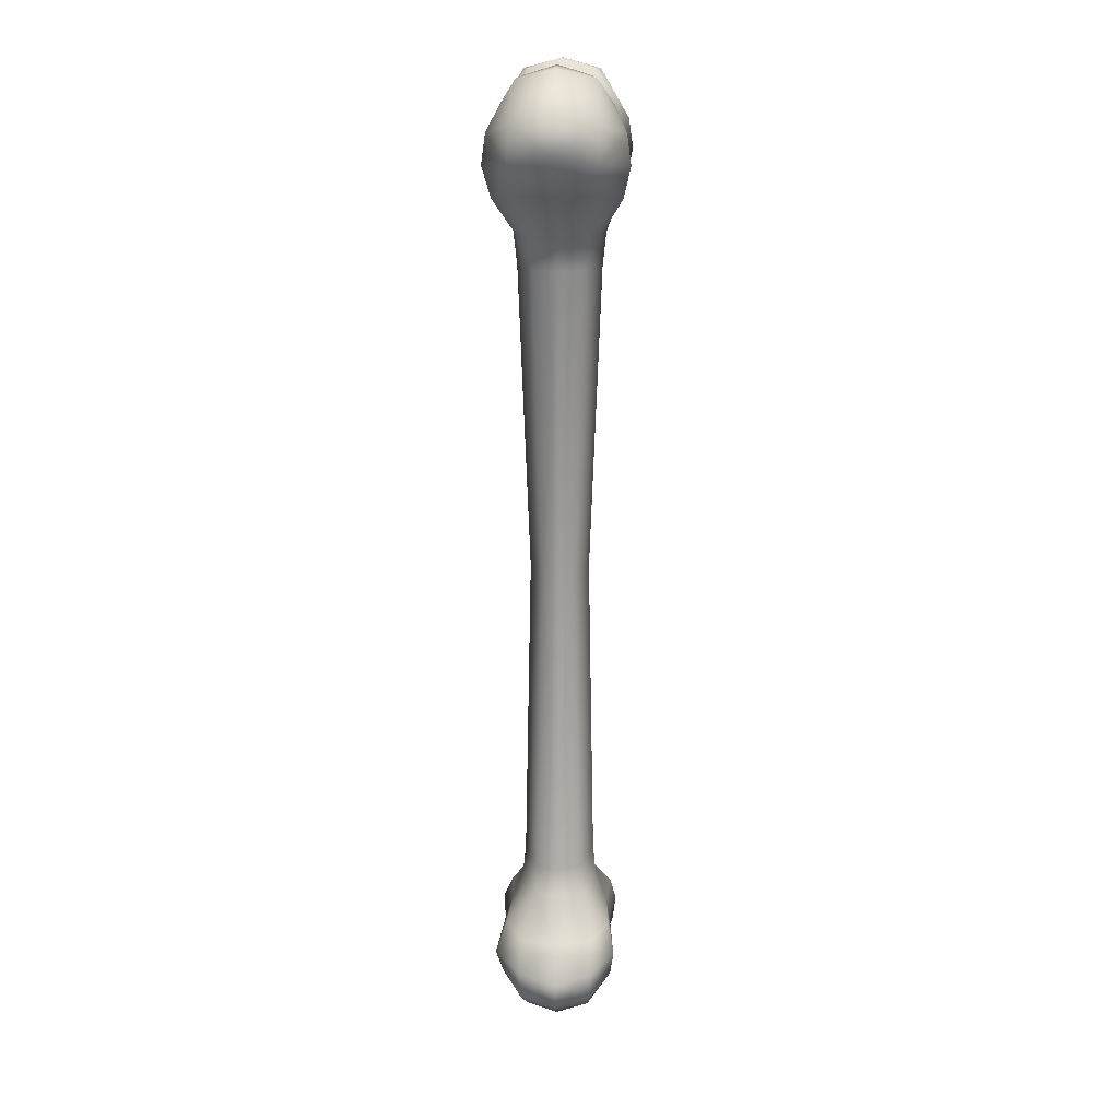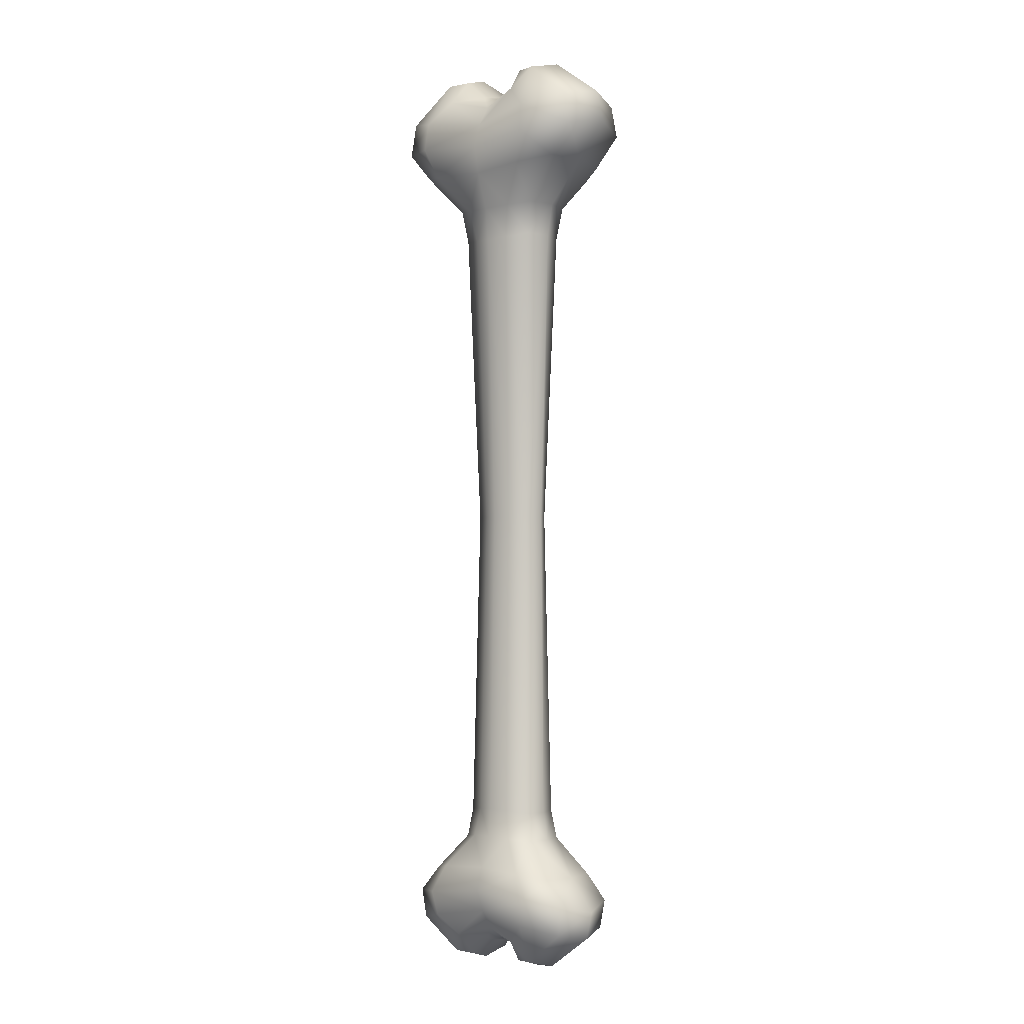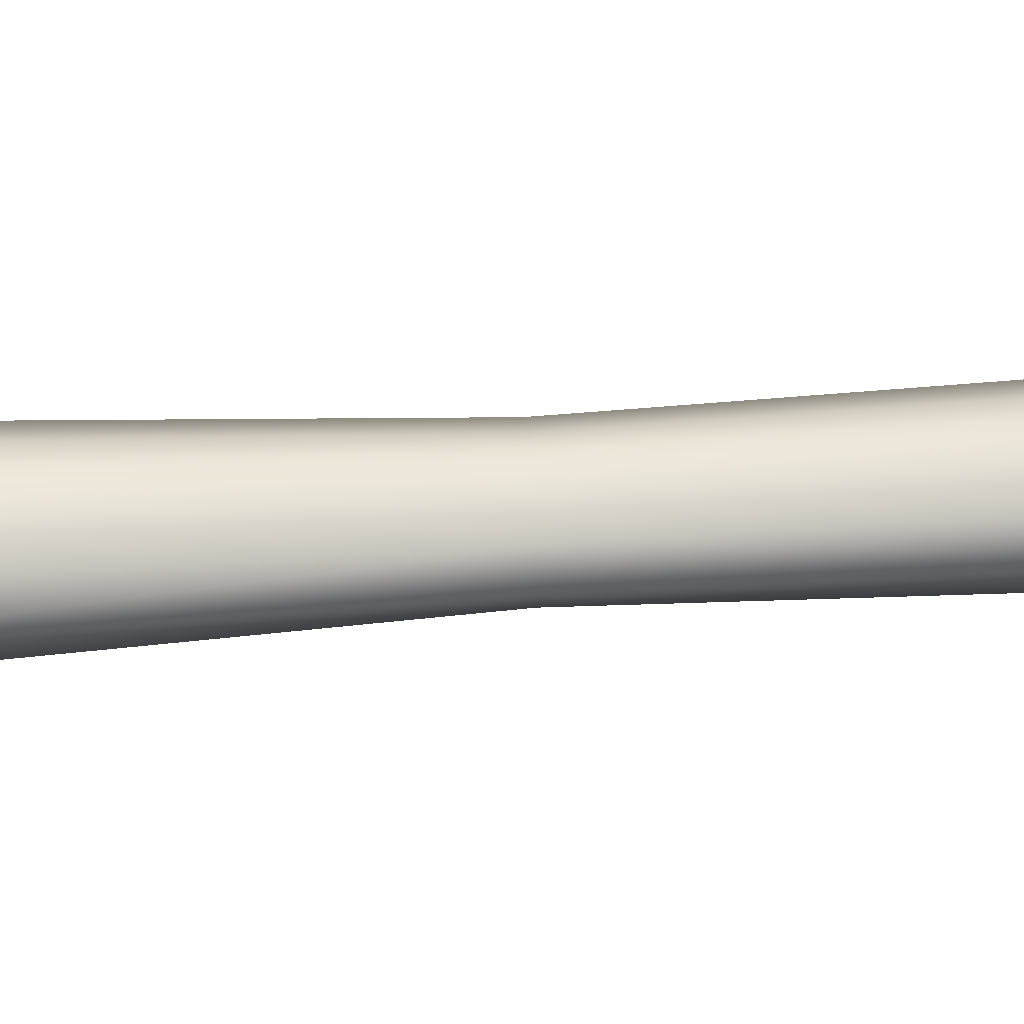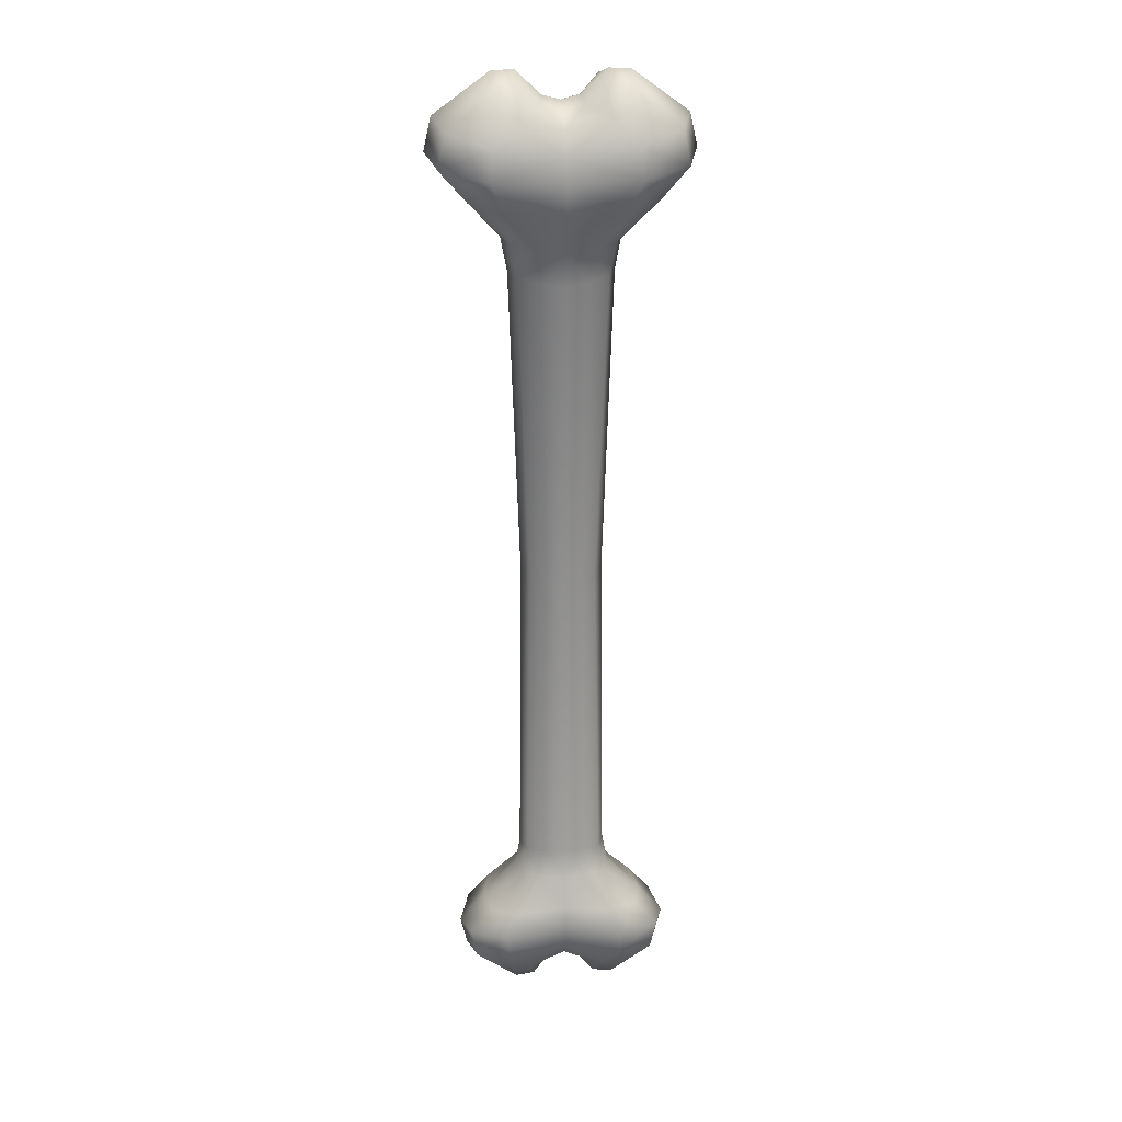
<metadata>
{"format":"obj","ext":"obj","renderer":"f3d","projection":"perspective","resolution":1024,"background":"white","views":[{"elev":18.6,"azim":92.7,"up":"+Y"},{"elev":-2.8,"azim":40.3,"up":"+Y"},{"elev":44.9,"azim":-94.2,"up":"+Z"},{"elev":24.4,"azim":175.0,"up":"+Y"}]}
</metadata>
<code>
g mesh_bone
v 0.05024 -0.219 0.02548
v 0.05813 -0.2191 -0.002513
v 0.09767 -0.2626 -0.002513
v 0.09015 -0.2621 0.03763
v 0.0574 -0.255 0.05984
v 0.02772 -0.216 0.03841
v 3.427e-06 -0.2522 0.05598
v 3.427e-06 -0.2151 0.04288
v -0.02771 -0.216 0.03841
v -0.0574 -0.255 0.05984
v -0.05023 -0.219 0.02548
v -0.09015 -0.2621 0.03763
v -0.09766 -0.2626 -0.002513
v -0.05813 -0.2191 -0.002513
v 3.427e-06 -0.2803 0.06524
v 3.427e-06 -0.2522 0.05598
v 0.0574 -0.255 0.05984
v 0.07421 -0.2869 0.07186
v 0.09015 -0.2621 0.03763
v 3.427e-06 -0.3062 0.054
v 0.1164 -0.2926 0.04014
v 0.09767 -0.2626 -0.002513
v 0.1286 -0.3014 -0.00213
v 0.1093 -0.3271 0.03993
v 0.1209 -0.3347 -0.00213
v 0.06577 -0.3747 -0.00213
v 0.06798 -0.3164 0.06351
v 0.06012 -0.3647 0.03569
v 0.04355 -0.376 -0.00213
v 0.04349 -0.3398 0.05157
v 3.427e-06 -0.3285 0.04061
v 0.03772 -0.366 0.02928
v 0.01808 -0.3521 -0.00213
v 0.01998 -0.3476 0.02184
v 3.427e-06 -0.343 0.01952
v 3.427e-06 -0.3475 -0.00213
v 0.03804 0.1879 0.01579
v 0.04755 0.1879 -0.002879
v 0.05186 -0.1853 -0.002513
v 0.04382 -0.185 0.02269
v 0.05813 -0.2191 -0.002513
v 0.05024 -0.219 0.02548
v 0.02772 -0.216 0.03841
v 0.02137 -0.1821 0.03305
v 0.01855 0.1879 0.02508
v 3.427e-06 -0.2151 0.04288
v 3.427e-06 -0.1804 0.03923
v 3.427e-06 0.1879 0.03148
v -0.01854 0.1879 0.02508
v -0.02137 -0.1821 0.03305
v -0.02771 -0.216 0.03841
v -0.03803 0.1879 0.01579
v -0.04382 -0.185 0.02269
v -0.05023 -0.219 0.02548
v -0.05813 -0.2191 -0.002513
v -0.05185 -0.1853 -0.002513
v -0.04755 0.1879 -0.002879
v -0.0574 -0.255 0.05984
v 3.427e-06 -0.2522 0.05598
v 3.427e-06 -0.2803 0.06524
v -0.06958 -0.2869 0.07186
v -0.09015 -0.2621 0.03763
v 3.427e-06 -0.3062 0.054
v -0.1164 -0.2926 0.04014
v -0.09766 -0.2626 -0.002513
v -0.1286 -0.3014 -0.00213
v -0.06799 -0.3164 0.06351
v -0.1093 -0.3271 0.03993
v -0.1209 -0.3347 -0.00213
v -0.06576 -0.3747 -0.00213
v -0.06011 -0.3647 0.03569
v -0.04354 -0.376 -0.00213
v -0.04349 -0.3398 0.05157
v 3.427e-06 -0.3285 0.04061
v -0.03773 -0.366 0.02928
v -0.01807 -0.3521 -0.00213
v -0.01997 -0.3476 0.02184
v 3.427e-06 -0.343 0.01952
v 3.427e-06 -0.3475 -0.00213
v 0.04755 0.1879 -0.002879
v 0.03804 0.1879 0.01579
v 0.05955 0.5473 -0.002879
v 0.05031 0.5469 0.02604
v 0.06676 0.5861 -0.002879
v 0.05768 0.586 0.02926
v 0.03183 0.5825 0.04411
v 0.02455 0.5436 0.03794
v 0.01855 0.1879 0.02508
v 3.427e-06 0.5815 0.04924
v 3.427e-06 0.5417 0.04505
v 3.427e-06 0.1879 0.03148
v -0.01854 0.1879 0.02508
v -0.02454 0.5436 0.03794
v -0.03182 0.5825 0.04411
v -0.03803 0.1879 0.01579
v -0.05032 0.5469 0.02604
v -0.05769 0.586 0.02926
v -0.06676 0.5861 -0.002879
v -0.05954 0.5473 -0.002879
v -0.04755 0.1879 -0.002879
v 0.1122 0.6361 -0.002879
v 0.06676 0.5861 -0.002879
v 0.05768 0.586 0.02926
v 0.1035 0.6354 0.04321
v 0.06591 0.6273 0.06871
v 0.03183 0.5825 0.04411
v 3.427e-06 0.624 0.0643
v 3.427e-06 0.5815 0.04924
v -0.03182 0.5825 0.04411
v -0.06592 0.6273 0.06871
v -0.05769 0.586 0.02926
v -0.1035 0.6354 0.04321
v -0.1121 0.6361 -0.002879
v -0.06676 0.5861 -0.002879
v 0.06591 0.6273 0.06871
v 3.427e-06 0.624 0.0643
v 3.427e-06 0.6563 0.07049
v 0.07991 0.6639 0.07762
v 0.1035 0.6354 0.04321
v 3.427e-06 0.6861 0.062
v 0.1336 0.6705 0.04608
v 0.1122 0.6361 -0.002879
v 0.1477 0.6806 -0.002444
v 0.07808 0.6979 0.07293
v 0.1256 0.7101 0.04586
v 0.1388 0.7188 -0.002444
v 0.07551 0.7647 -0.002444
v 0.06903 0.7533 0.04099
v 0.04999 0.7663 -0.002444
v 0.04994 0.7246 0.05923
v 3.427e-06 0.7117 0.04664
v 0.04332 0.7548 0.03364
v 0.02076 0.7388 -0.002444
v 0.02294 0.7337 0.02508
v 3.427e-06 0.7283 0.02243
v 3.427e-06 0.7335 -0.002444
v 3.427e-06 0.6563 0.07049
v 3.427e-06 0.624 0.0643
v -0.06592 0.6273 0.06871
v -0.0799 0.6639 0.07762
v -0.1035 0.6354 0.04321
v 3.427e-06 0.6861 0.062
v -0.1336 0.6705 0.04608
v -0.1121 0.6361 -0.002879
v -0.1477 0.6806 -0.002444
v -0.07807 0.6979 0.07293
v -0.1255 0.7101 0.04586
v -0.1388 0.7188 -0.002444
v -0.07551 0.7647 -0.002444
v -0.06904 0.7533 0.04099
v -0.05001 0.7663 -0.002444
v -0.04994 0.7246 0.05923
v 3.427e-06 0.7117 0.04664
v -0.04333 0.7548 0.03364
v -0.02076 0.7388 -0.002444
v -0.02294 0.7337 0.02508
v 3.427e-06 0.7283 0.02243
v 3.427e-06 0.7335 -0.002444
v 0.09767 -0.2626 -0.002513
v 0.05813 -0.2191 -0.002513
v 0.05024 -0.219 -0.03049
v 0.09015 -0.2621 -0.04264
v 0.0574 -0.255 -0.06485
v 0.02772 -0.216 -0.04342
v 3.427e-06 -0.2522 -0.06099
v 3.427e-06 -0.2151 -0.04789
v -0.02771 -0.216 -0.04342
v -0.0574 -0.255 -0.06485
v -0.05023 -0.219 -0.03049
v -0.09015 -0.2621 -0.04264
v -0.09766 -0.2626 -0.002513
v -0.05813 -0.2191 -0.002513
v 0.0574 -0.255 -0.06485
v 3.427e-06 -0.2522 -0.06099
v 3.427e-06 -0.2803 -0.06565
v 0.07421 -0.2869 -0.07185
v 0.09015 -0.2621 -0.04264
v 3.427e-06 -0.3062 -0.05826
v 0.1164 -0.2926 -0.0444
v 0.09767 -0.2626 -0.002513
v 0.1286 -0.3014 -0.00213
v 0.1093 -0.3271 -0.04419
v 0.1209 -0.3347 -0.00213
v 0.06577 -0.3747 -0.00213
v 0.06798 -0.3164 -0.06777
v 0.06012 -0.3647 -0.03995
v 0.04355 -0.376 -0.00213
v 0.04349 -0.3398 -0.05583
v 3.427e-06 -0.3285 -0.04487
v 0.03772 -0.366 -0.03356
v 0.01808 -0.3521 -0.00213
v 0.01998 -0.3476 -0.0261
v 3.427e-06 -0.343 -0.0238
v 3.427e-06 -0.3475 -0.00213
v 0.05186 -0.1853 -0.002513
v 0.04755 0.1879 -0.002879
v 0.03804 0.1879 -0.02155
v 0.04382 -0.185 -0.0277
v 0.05813 -0.2191 -0.002513
v 0.05024 -0.219 -0.03049
v 0.02772 -0.216 -0.04342
v 0.02137 -0.1821 -0.03805
v 0.01855 0.1879 -0.03084
v 3.427e-06 -0.2151 -0.04789
v 3.427e-06 -0.1804 -0.04424
v 3.427e-06 0.1879 -0.03724
v -0.01854 0.1879 -0.03084
v -0.02137 -0.1821 -0.03805
v -0.02771 -0.216 -0.04342
v -0.03803 0.1879 -0.02155
v -0.04382 -0.185 -0.0277
v -0.05023 -0.219 -0.03049
v -0.05813 -0.2191 -0.002513
v -0.05185 -0.1853 -0.002513
v -0.04755 0.1879 -0.002879
v 3.427e-06 -0.2803 -0.06565
v 3.427e-06 -0.2522 -0.06099
v -0.0574 -0.255 -0.06485
v -0.06958 -0.2869 -0.07185
v -0.09015 -0.2621 -0.04264
v 3.427e-06 -0.3062 -0.05826
v -0.1164 -0.2926 -0.0444
v -0.09766 -0.2626 -0.002513
v -0.1286 -0.3014 -0.00213
v -0.06799 -0.3164 -0.06777
v -0.1093 -0.3271 -0.04419
v -0.1209 -0.3347 -0.00213
v -0.06576 -0.3747 -0.00213
v -0.06011 -0.3647 -0.03995
v -0.04354 -0.376 -0.00213
v -0.04349 -0.3398 -0.05583
v 3.427e-06 -0.3285 -0.04487
v -0.03773 -0.366 -0.03356
v -0.01807 -0.3521 -0.00213
v -0.01997 -0.3476 -0.0261
v 3.427e-06 -0.343 -0.0238
v 3.427e-06 -0.3475 -0.00213
v 0.05955 0.5473 -0.002879
v 0.03804 0.1879 -0.02155
v 0.04755 0.1879 -0.002879
v 0.05031 0.5469 -0.0318
v 0.06676 0.5861 -0.002879
v 0.05768 0.586 -0.03502
v 0.03183 0.5825 -0.04987
v 0.02455 0.5436 -0.0437
v 0.01855 0.1879 -0.03084
v 3.427e-06 0.5815 -0.05498
v 3.427e-06 0.5417 -0.05081
v 3.427e-06 0.1879 -0.03724
v -0.01854 0.1879 -0.03084
v -0.02454 0.5436 -0.0437
v -0.03182 0.5825 -0.04987
v -0.03803 0.1879 -0.02155
v -0.05032 0.5469 -0.0318
v -0.05769 0.586 -0.03502
v -0.06676 0.5861 -0.002879
v -0.05954 0.5473 -0.002879
v -0.04755 0.1879 -0.002879
v 0.05768 0.586 -0.03502
v 0.06676 0.5861 -0.002879
v 0.1122 0.6361 -0.002879
v 0.1035 0.6354 -0.04897
v 0.06591 0.6273 -0.07445
v 0.03183 0.5825 -0.04987
v 3.427e-06 0.624 -0.07004
v 3.427e-06 0.5815 -0.05498
v -0.03182 0.5825 -0.04987
v -0.06592 0.6273 -0.07445
v -0.05769 0.586 -0.03502
v -0.1035 0.6354 -0.04897
v -0.1121 0.6361 -0.002879
v -0.06676 0.5861 -0.002879
v 3.427e-06 0.6563 -0.07539
v 3.427e-06 0.624 -0.07004
v 0.06591 0.6273 -0.07445
v 0.07991 0.6639 -0.08252
v 0.1035 0.6354 -0.04897
v 3.427e-06 0.6861 -0.06688
v 0.1336 0.6705 -0.05097
v 0.1122 0.6361 -0.002879
v 0.1477 0.6806 -0.002444
v 0.07808 0.6979 -0.07781
v 0.1256 0.7101 -0.05074
v 0.1388 0.7188 -0.002444
v 0.07551 0.7647 -0.002444
v 0.06903 0.7533 -0.04588
v 0.04999 0.7663 -0.002444
v 0.04994 0.7246 -0.06411
v 3.427e-06 0.7117 -0.05153
v 0.04332 0.7548 -0.03853
v 0.02076 0.7388 -0.002444
v 0.02294 0.7337 -0.02997
v 3.427e-06 0.7283 -0.02732
v 3.427e-06 0.7335 -0.002444
v -0.06592 0.6273 -0.07445
v 3.427e-06 0.624 -0.07004
v 3.427e-06 0.6563 -0.07539
v -0.0799 0.6639 -0.08252
v -0.1035 0.6354 -0.04897
v 3.427e-06 0.6861 -0.06688
v -0.1336 0.6705 -0.05097
v -0.1121 0.6361 -0.002879
v -0.1477 0.6806 -0.002444
v -0.07807 0.6979 -0.07781
v -0.1255 0.7101 -0.05074
v -0.1388 0.7188 -0.002444
v -0.07551 0.7647 -0.002444
v -0.06904 0.7533 -0.04588
v -0.05001 0.7663 -0.002444
v -0.04994 0.7246 -0.06411
v 3.427e-06 0.7117 -0.05153
v -0.04333 0.7548 -0.03853
v -0.02076 0.7388 -0.002444
v -0.02294 0.7337 -0.02997
v 3.427e-06 0.7283 -0.02732
v 3.427e-06 0.7335 -0.002444
g mesh_bone_0
f 3 2 1
f 1 4 3
f 4 1 5
f 6 5 1
f 7 5 6
f 6 8 7
f 7 8 9
f 9 10 7
f 10 9 11
f 12 10 11
f 13 12 11
f 11 14 13
f 17 16 15
f 15 18 17
f 18 19 17
f 15 20 18
f 18 21 19
f 22 19 21
f 21 23 22
f 24 23 21
f 18 24 21
f 25 23 24
f 26 25 24
f 20 27 18
f 27 24 18
f 24 28 26
f 24 27 28
f 29 26 28
f 30 27 20
f 27 30 28
f 20 31 30
f 28 32 29
f 32 28 30
f 33 29 32
f 31 34 30
f 30 34 32
f 32 34 33
f 35 34 31
f 33 34 35
f 35 36 33
f 39 38 37
f 37 40 39
f 41 39 40
f 41 40 42
f 42 40 43
f 44 40 37
f 43 40 44
f 37 45 44
f 46 43 44
f 47 44 45
f 44 47 46
f 45 48 47
f 47 48 49
f 46 47 50
f 49 50 47
f 50 51 46
f 50 49 52
f 51 50 53
f 52 53 50
f 53 54 51
f 53 55 54
f 56 55 53
f 56 53 52
f 52 57 56
f 60 59 58
f 58 61 60
f 62 61 58
f 63 60 61
f 64 61 62
f 64 62 65
f 65 66 64
f 61 67 63
f 67 61 64
f 66 68 64
f 64 68 67
f 66 69 68
f 69 70 68
f 68 70 71
f 67 68 71
f 71 70 72
f 63 67 73
f 71 73 67
f 73 74 63
f 72 75 71
f 71 75 73
f 75 72 76
f 77 74 73
f 77 73 75
f 76 77 75
f 77 78 74
f 77 76 78
f 76 79 78
f 82 81 80
f 81 82 83
f 82 84 83
f 83 84 85
f 85 86 83
f 83 87 81
f 87 83 86
f 88 81 87
f 87 86 89
f 87 90 88
f 89 90 87
f 91 88 90
f 92 91 90
f 93 90 89
f 92 90 93
f 89 94 93
f 95 92 93
f 96 93 94
f 95 93 96
f 96 94 97
f 98 96 97
f 98 99 96
f 95 96 99
f 99 100 95
f 103 102 101
f 101 104 103
f 104 105 103
f 105 106 103
f 106 105 107
f 107 108 106
f 109 108 107
f 107 110 109
f 109 110 111
f 112 111 110
f 111 112 113
f 113 114 111
f 117 116 115
f 115 118 117
f 118 115 119
f 118 120 117
f 118 119 121
f 121 119 122
f 122 123 121
f 120 118 124
f 124 118 121
f 123 125 121
f 121 125 124
f 123 126 125
f 126 127 125
f 125 127 128
f 128 124 125
f 128 127 129
f 120 124 130
f 128 130 124
f 130 131 120
f 129 132 128
f 132 130 128
f 132 129 133
f 134 131 130
f 132 134 130
f 133 134 132
f 134 135 131
f 134 133 135
f 133 136 135
f 139 138 137
f 137 140 139
f 139 140 141
f 140 137 142
f 143 141 140
f 144 141 143
f 143 145 144
f 146 140 142
f 143 140 146
f 147 145 143
f 146 147 143
f 148 145 147
f 149 148 147
f 147 150 149
f 150 147 146
f 151 149 150
f 152 146 142
f 152 150 146
f 142 153 152
f 150 154 151
f 152 154 150
f 155 151 154
f 153 156 152
f 156 154 152
f 154 156 155
f 157 156 153
f 155 156 157
f 157 158 155
f 161 160 159
f 159 162 161
f 163 161 162
f 164 161 163
f 164 163 165
f 165 166 164
f 167 166 165
f 165 168 167
f 168 169 167
f 169 168 170
f 169 170 171
f 171 172 169
f 175 174 173
f 173 176 175
f 176 173 177
f 176 178 175
f 176 177 179
f 179 177 180
f 180 181 179
f 179 181 182
f 179 182 176
f 183 182 181
f 182 183 184
f 176 185 178
f 185 176 182
f 184 186 182
f 186 185 182
f 186 184 187
f 178 185 188
f 186 188 185
f 188 189 178
f 187 190 186
f 190 188 186
f 190 187 191
f 188 192 189
f 190 192 188
f 191 192 190
f 193 189 192
f 193 192 191
f 193 191 194
f 197 196 195
f 195 198 197
f 198 195 199
f 199 200 198
f 200 201 198
f 197 198 202
f 202 198 201
f 202 203 197
f 202 201 204
f 203 202 205
f 204 205 202
f 205 206 203
f 207 206 205
f 208 205 204
f 205 208 207
f 204 209 208
f 210 207 208
f 211 208 209
f 210 208 211
f 211 209 212
f 211 212 213
f 214 211 213
f 210 211 214
f 214 215 210
f 218 217 216
f 216 219 218
f 218 219 220
f 219 216 221
f 222 220 219
f 223 220 222
f 222 224 223
f 225 219 221
f 222 219 225
f 224 222 226
f 225 226 222
f 226 227 224
f 227 226 228
f 226 229 228
f 229 226 225
f 230 228 229
f 231 225 221
f 231 229 225
f 221 232 231
f 229 233 230
f 231 233 229
f 234 230 233
f 235 231 232
f 235 233 231
f 233 235 234
f 232 236 235
f 235 236 234
f 234 236 237
f 240 239 238
f 239 241 238
f 238 241 242
f 241 243 242
f 243 241 244
f 241 239 245
f 244 241 245
f 245 239 246
f 247 244 245
f 245 246 248
f 245 248 247
f 248 246 249
f 248 249 250
f 247 248 251
f 250 251 248
f 251 252 247
f 251 250 253
f 252 251 254
f 253 254 251
f 254 255 252
f 256 255 254
f 254 257 256
f 257 254 253
f 253 258 257
f 261 260 259
f 259 262 261
f 259 263 262
f 263 259 264
f 265 263 264
f 264 266 265
f 265 266 267
f 267 268 265
f 267 269 268
f 268 269 270
f 271 270 269
f 269 272 271
f 275 274 273
f 273 276 275
f 276 277 275
f 273 278 276
f 276 279 277
f 280 277 279
f 279 281 280
f 278 282 276
f 279 276 282
f 281 279 283
f 282 283 279
f 283 284 281
f 284 283 285
f 283 286 285
f 283 282 286
f 287 285 286
f 288 282 278
f 282 288 286
f 278 289 288
f 286 290 287
f 290 286 288
f 291 287 290
f 292 288 289
f 288 292 290
f 290 292 291
f 289 293 292
f 292 293 291
f 291 293 294
f 297 296 295
f 295 298 297
f 299 298 295
f 300 297 298
f 301 298 299
f 301 299 302
f 302 303 301
f 298 304 300
f 304 298 301
f 301 303 305
f 301 305 304
f 306 305 303
f 305 306 307
f 307 308 305
f 304 305 308
f 308 307 309
f 300 304 310
f 308 310 304
f 310 311 300
f 309 312 308
f 308 312 310
f 312 309 313
f 310 314 311
f 314 310 312
f 313 314 312
f 315 311 314
f 315 314 313
f 315 313 316

</code>
